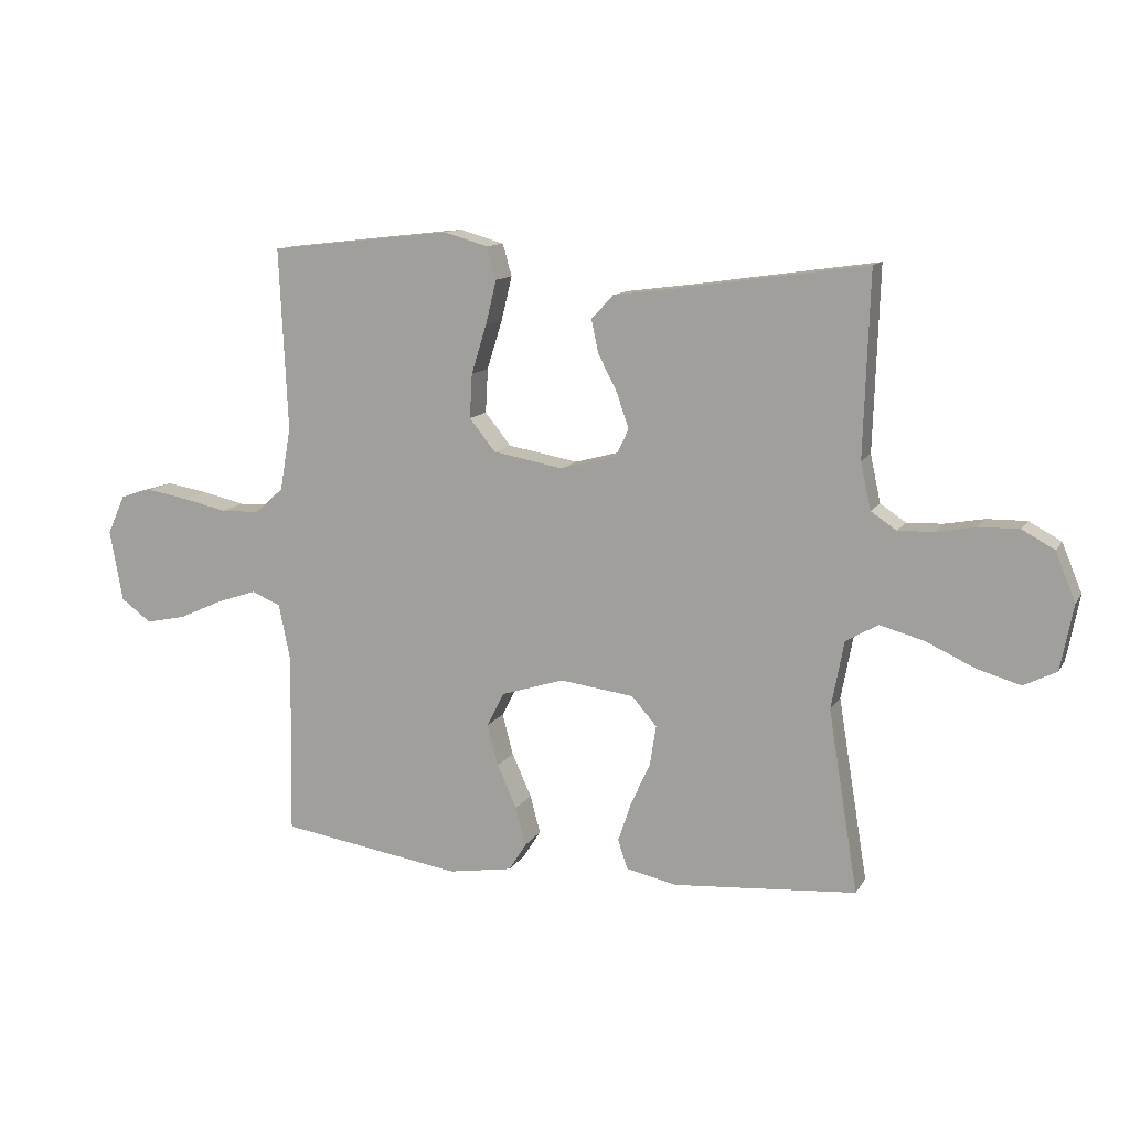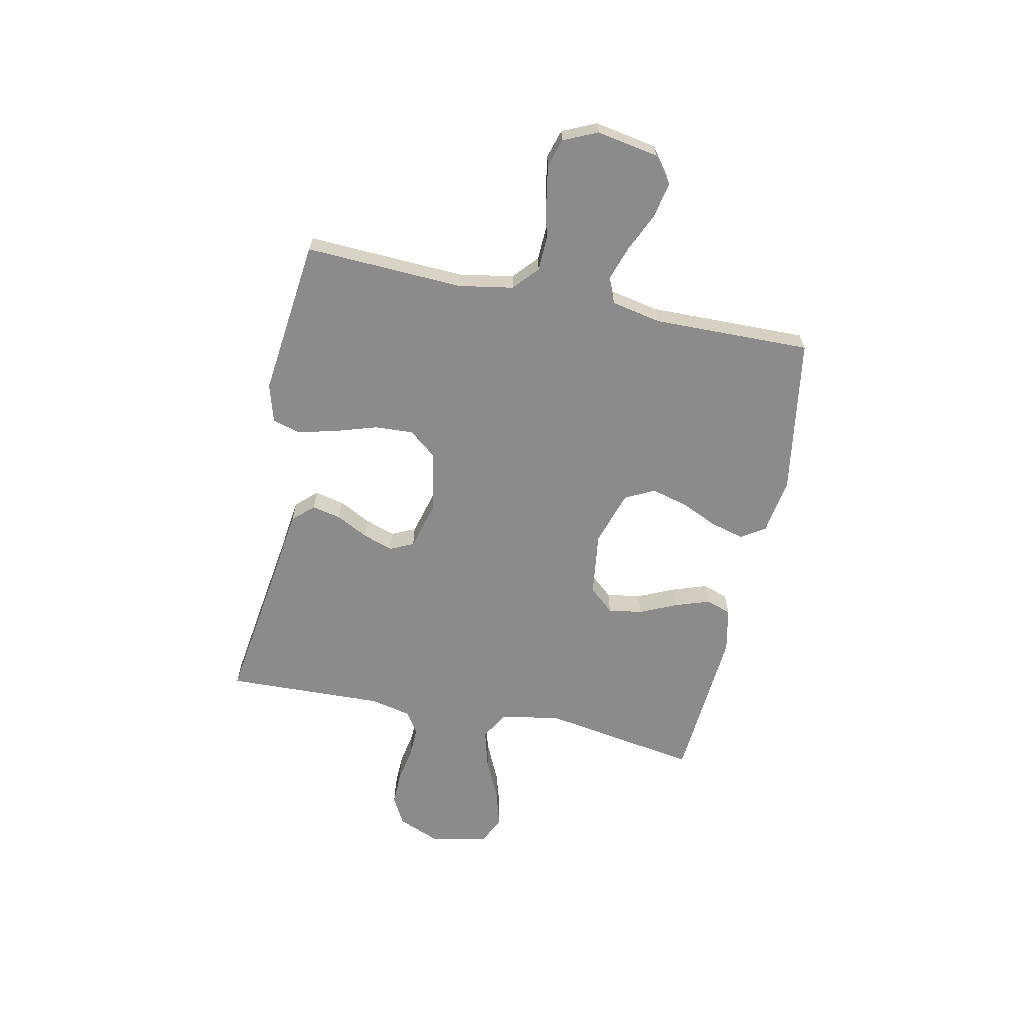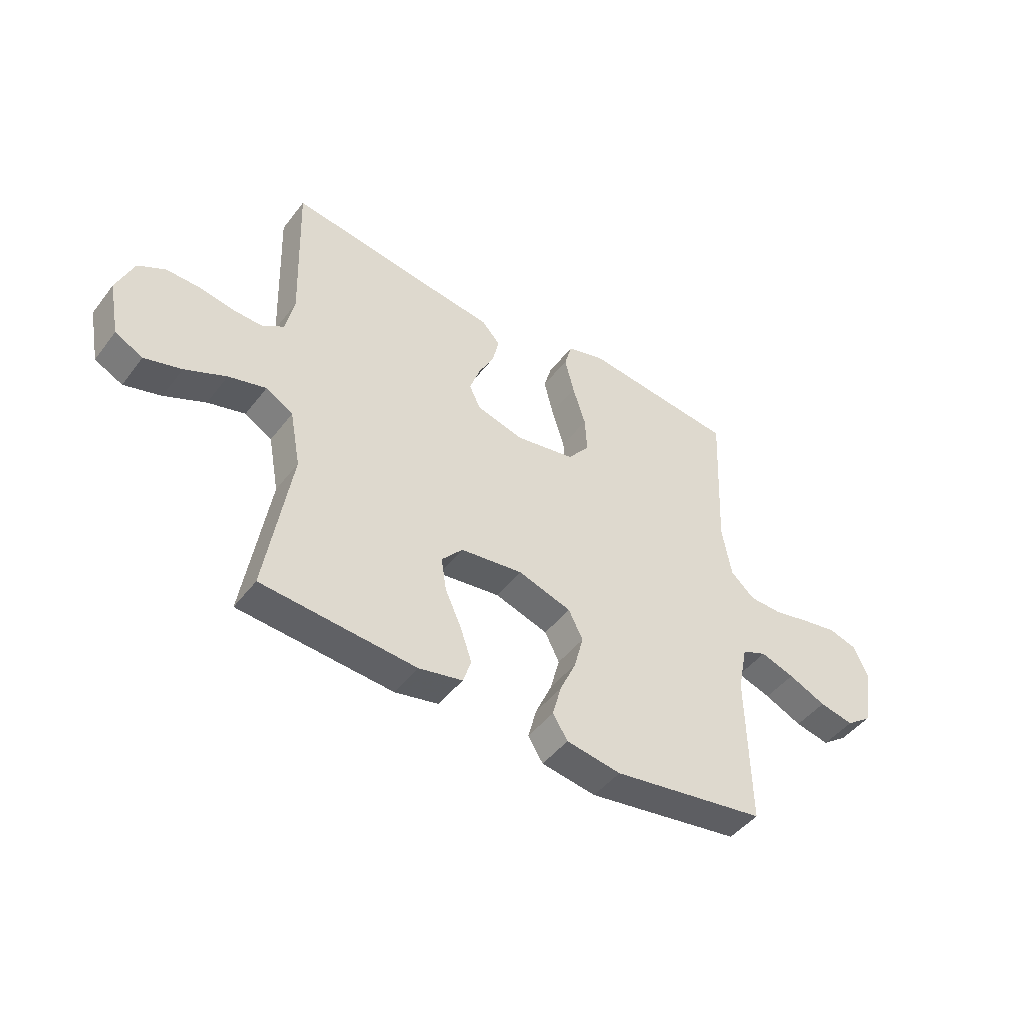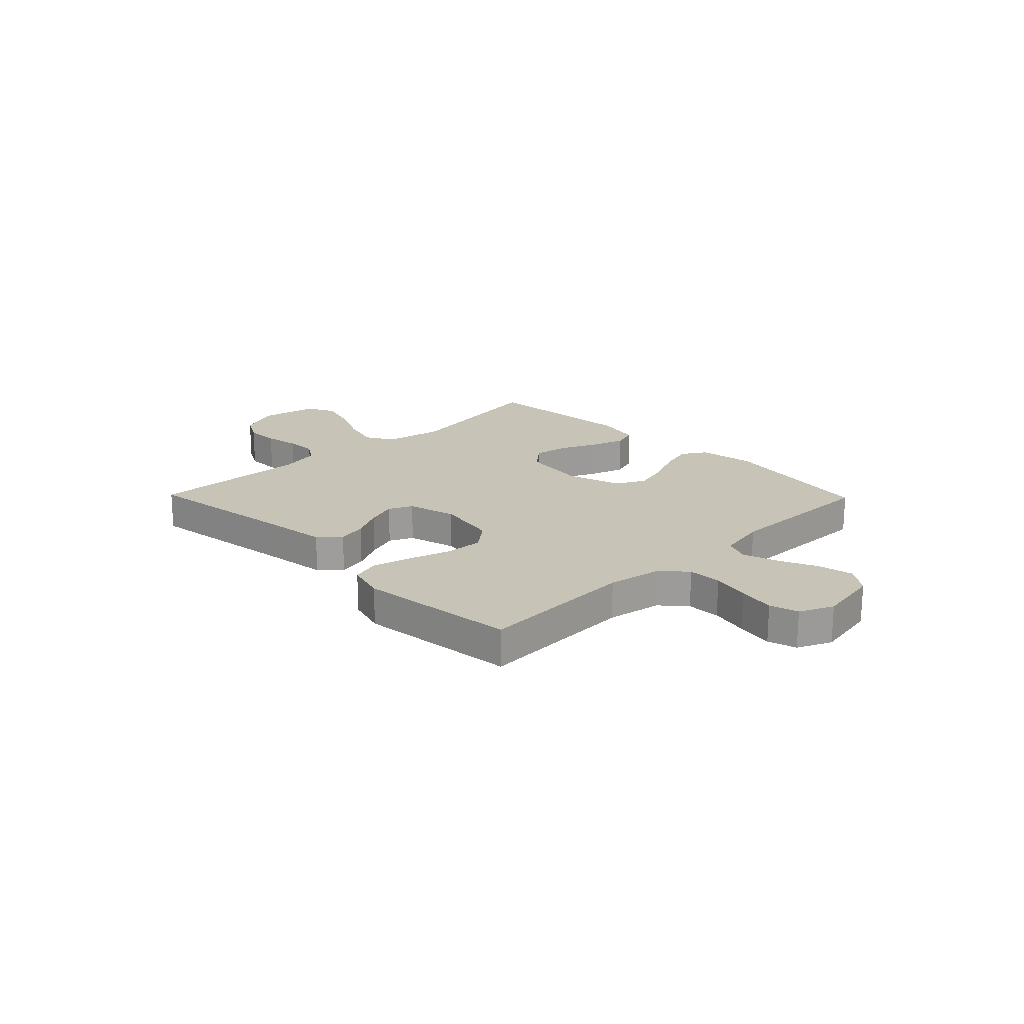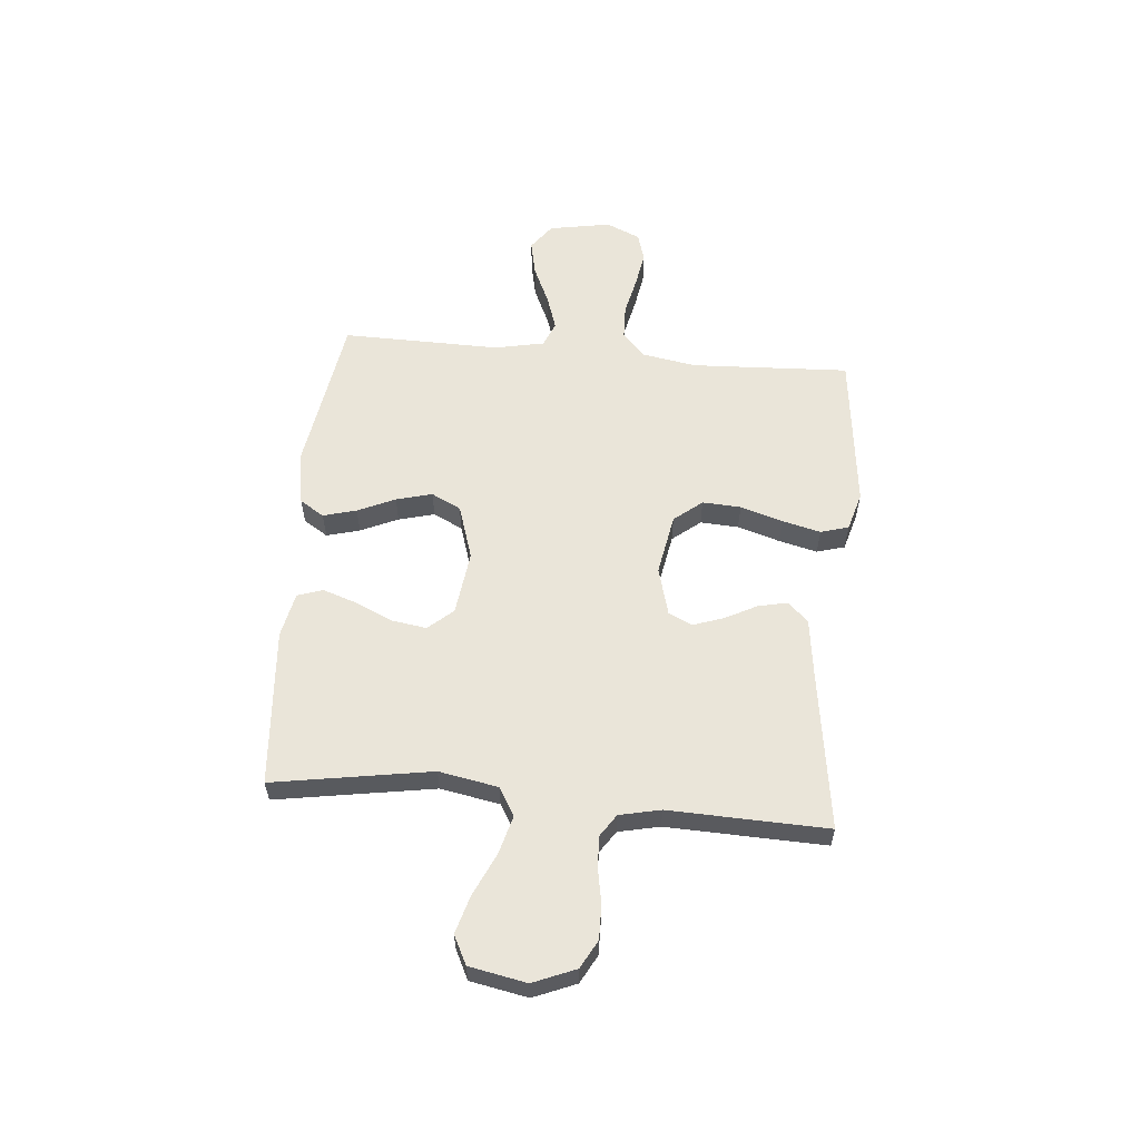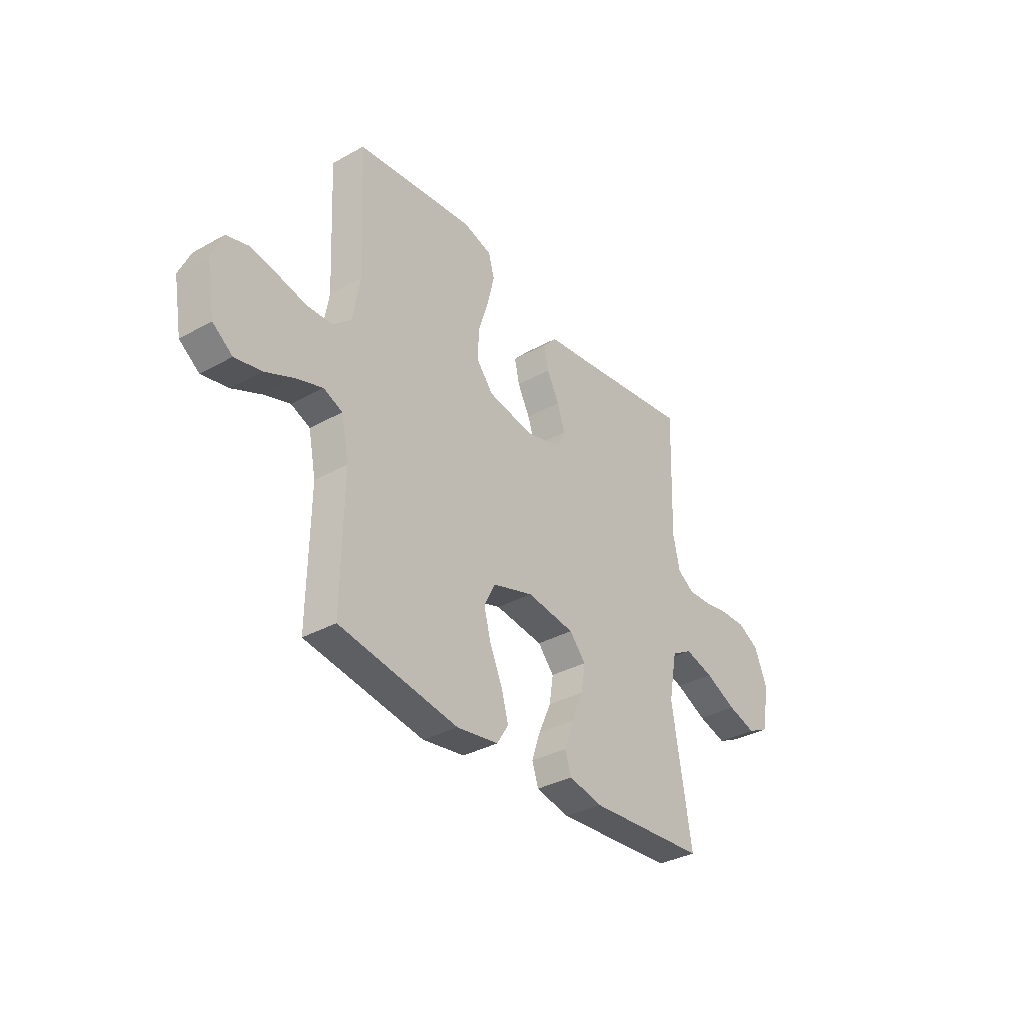
<metadata>
{"format":"obj","ext":"obj","renderer":"f3d","projection":"perspective","resolution":1024,"background":"white","views":[{"elev":11.9,"azim":-160.3,"up":"+Z"},{"elev":-64.0,"azim":78.2,"up":"+Y"},{"elev":-46.5,"azim":-35.3,"up":"+Z"},{"elev":19.6,"azim":45.8,"up":"+Y"},{"elev":58.2,"azim":-84.9,"up":"+Y"},{"elev":-34.7,"azim":126.7,"up":"+Z"}]}
</metadata>
<code>
v -0.5 0.07 0.5
v -0.2 0.07 0.457
v -0.086 0.07 0.442
v -0.05 0.07 0.403
v -0.062 0.07 0.348
v -0.093 0.07 0.288
v -0.113 0.07 0.23
v -0.092 0.07 0.185
v 0 0.07 0.16
v 0.116 0.07 0.181
v 0.159 0.07 0.234
v 0.155 0.07 0.307
v 0.13 0.07 0.387
v 0.112 0.07 0.46
v 0.127 0.07 0.513
v 0.2 0.07 0.534
v 0.5 0.07 0.5
v 0.486 0.07 0.2
v 0.504 0.07 0.096
v 0.551 0.07 0.054
v 0.615 0.07 0.052
v 0.687 0.07 0.068
v 0.756 0.07 0.08
v 0.81 0.07 0.064
v 0.839 0.07 0
v 0.818 0.07 -0.118
v 0.768 0.07 -0.155
v 0.701 0.07 -0.141
v 0.628 0.07 -0.108
v 0.562 0.07 -0.086
v 0.514 0.07 -0.106
v 0.495 0.07 -0.2
v 0.5 0.07 -0.5
v 0.2 0.07 -0.547
v 0.094 0.07 -0.53
v 0.065 0.07 -0.484
v 0.082 0.07 -0.421
v 0.114 0.07 -0.35
v 0.132 0.07 -0.282
v 0.104 0.07 -0.226
v 0 0.07 -0.193
v -0.122 0.07 -0.209
v -0.163 0.07 -0.256
v -0.153 0.07 -0.321
v -0.121 0.07 -0.392
v -0.099 0.07 -0.457
v -0.115 0.07 -0.505
v -0.2 0.07 -0.523
v -0.5 0.07 -0.5
v -0.451 0.07 -0.2
v -0.472 0.07 -0.088
v -0.525 0.07 -0.057
v -0.598 0.07 -0.077
v -0.678 0.07 -0.114
v -0.75 0.07 -0.135
v -0.804 0.07 -0.108
v -0.825 0.07 0
v -0.792 0.07 0.08
v -0.739 0.07 0.109
v -0.674 0.07 0.108
v -0.608 0.07 0.096
v -0.549 0.07 0.094
v -0.507 0.07 0.122
v -0.49 0.07 0.2
v -0.5 0 0.5
v -0.2 0 0.457
v -0.086 0 0.442
v -0.05 0 0.403
v -0.062 0 0.348
v -0.093 0 0.288
v -0.113 0 0.23
v -0.092 0 0.185
v 0 0 0.16
v 0.116 0 0.181
v 0.159 0 0.234
v 0.155 0 0.307
v 0.13 0 0.387
v 0.112 0 0.46
v 0.127 0 0.513
v 0.2 0 0.534
v 0.5 0 0.5
v 0.486 0 0.2
v 0.504 0 0.096
v 0.551 0 0.054
v 0.615 0 0.052
v 0.687 0 0.068
v 0.756 0 0.08
v 0.81 0 0.064
v 0.839 0 0
v 0.818 0 -0.118
v 0.768 0 -0.155
v 0.701 0 -0.141
v 0.628 0 -0.108
v 0.562 0 -0.086
v 0.514 0 -0.106
v 0.495 0 -0.2
v 0.5 0 -0.5
v 0.2 0 -0.547
v 0.094 0 -0.53
v 0.065 0 -0.484
v 0.082 0 -0.421
v 0.114 0 -0.35
v 0.132 0 -0.282
v 0.104 0 -0.226
v 0 0 -0.193
v -0.122 0 -0.209
v -0.163 0 -0.256
v -0.153 0 -0.321
v -0.121 0 -0.392
v -0.099 0 -0.457
v -0.115 0 -0.505
v -0.2 0 -0.523
v -0.5 0 -0.5
v -0.451 0 -0.2
v -0.472 0 -0.088
v -0.525 0 -0.057
v -0.598 0 -0.077
v -0.678 0 -0.114
v -0.75 0 -0.135
v -0.804 0 -0.108
v -0.825 0 0
v -0.792 0 0.08
v -0.739 0 0.109
v -0.674 0 0.108
v -0.608 0 0.096
v -0.549 0 0.094
v -0.507 0 0.122
v -0.49 0 0.2
f 58 59 60 61
f 58 61 62
f 57 58 62
f 56 57 62
f 53 54 55 56
f 52 53 56 62
f 51 52 62 63
f 47 48 49 50
f 44 45 46 47
f 44 47 50 51
f 35 36 37 38
f 35 38 39
f 32 33 34 35
f 31 32 35 39
f 26 27 28 29
f 26 29 30
f 25 26 30
f 24 25 30
f 21 22 23 24
f 21 24 30 31
f 15 16 17 18
f 15 18 19
f 12 13 14 15
f 12 15 19
f 11 12 19 20
f 3 4 5 6
f 2 3 6 7
f 64 1 2 7
f 63 64 7 8
f 43 44 51 63
f 42 43 63 8
f 41 42 8 9
f 40 41 9 10
f 20 21 31 39
f 20 39 40
f 10 11 20 40
f 125 124 123 122
f 126 125 122
f 126 122 121
f 126 121 120
f 120 119 118 117
f 126 120 117 116
f 127 126 116 115
f 114 113 112 111
f 111 110 109 108
f 115 114 111 108
f 102 101 100 99
f 103 102 99
f 99 98 97 96
f 103 99 96 95
f 93 92 91 90
f 94 93 90
f 94 90 89
f 94 89 88
f 88 87 86 85
f 95 94 88 85
f 82 81 80 79
f 83 82 79
f 79 78 77 76
f 83 79 76
f 84 83 76 75
f 70 69 68 67
f 71 70 67 66
f 71 66 65 128
f 72 71 128 127
f 127 115 108 107
f 72 127 107 106
f 73 72 106 105
f 74 73 105 104
f 103 95 85 84
f 104 103 84
f 104 84 75 74
f 1 65 66 2
f 2 66 67 3
f 3 67 68 4
f 4 68 69 5
f 5 69 70 6
f 6 70 71 7
f 7 71 72 8
f 8 72 73 9
f 9 73 74 10
f 10 74 75 11
f 11 75 76 12
f 12 76 77 13
f 13 77 78 14
f 14 78 79 15
f 15 79 80 16
f 16 80 81 17
f 17 81 82 18
f 18 82 83 19
f 19 83 84 20
f 20 84 85 21
f 21 85 86 22
f 22 86 87 23
f 23 87 88 24
f 24 88 89 25
f 25 89 90 26
f 26 90 91 27
f 27 91 92 28
f 28 92 93 29
f 29 93 94 30
f 30 94 95 31
f 31 95 96 32
f 32 96 97 33
f 33 97 98 34
f 34 98 99 35
f 35 99 100 36
f 36 100 101 37
f 37 101 102 38
f 38 102 103 39
f 39 103 104 40
f 40 104 105 41
f 41 105 106 42
f 42 106 107 43
f 43 107 108 44
f 44 108 109 45
f 45 109 110 46
f 46 110 111 47
f 47 111 112 48
f 48 112 113 49
f 49 113 114 50
f 50 114 115 51
f 51 115 116 52
f 52 116 117 53
f 53 117 118 54
f 54 118 119 55
f 55 119 120 56
f 56 120 121 57
f 57 121 122 58
f 58 122 123 59
f 59 123 124 60
f 60 124 125 61
f 61 125 126 62
f 62 126 127 63
f 63 127 128 64
f 64 128 65 1

</code>
